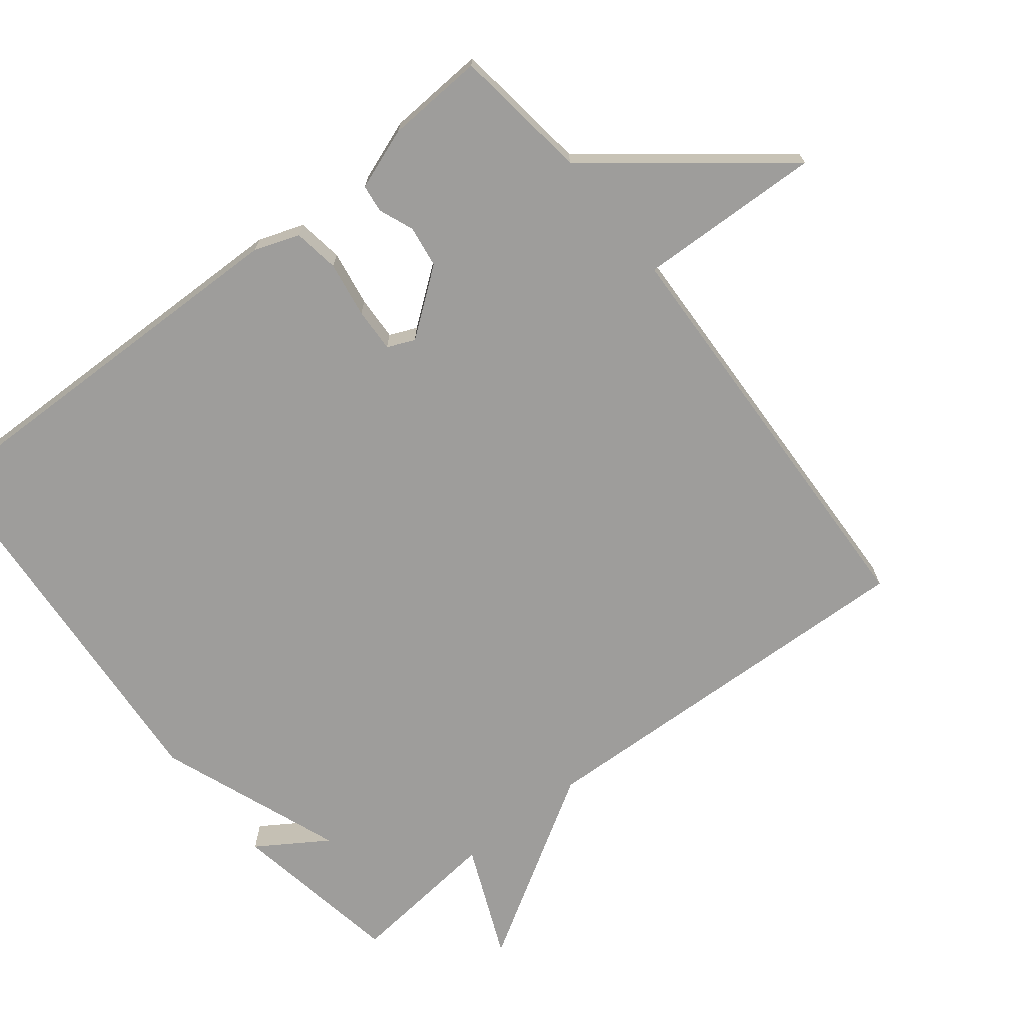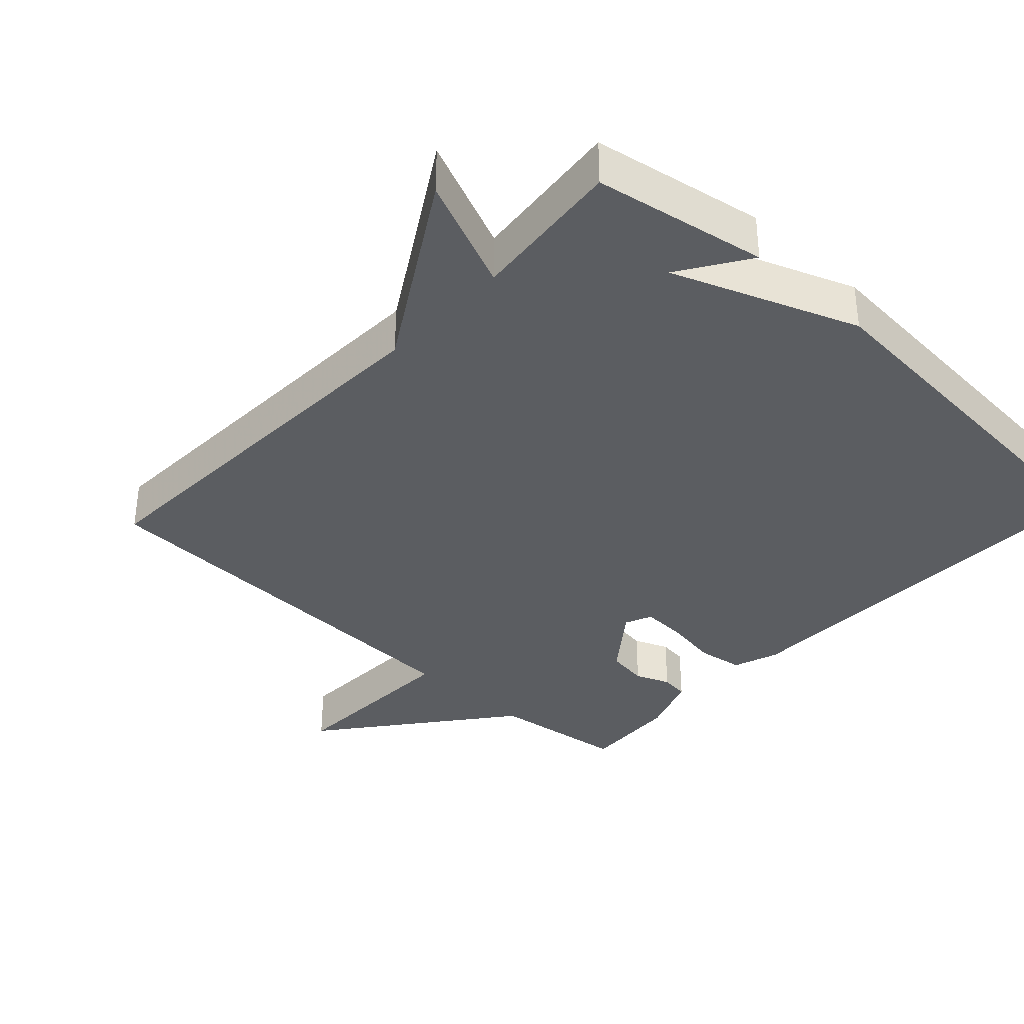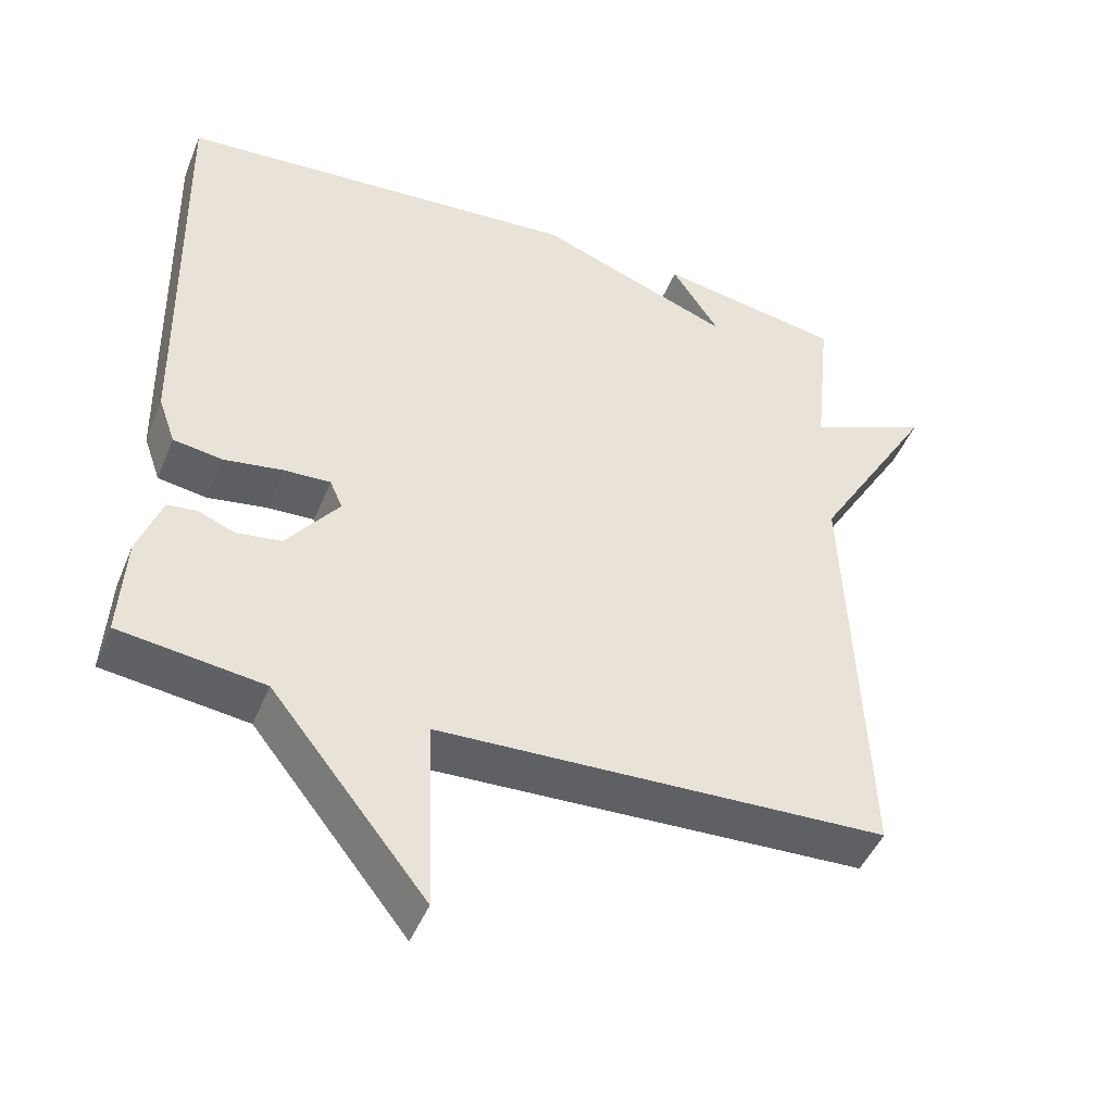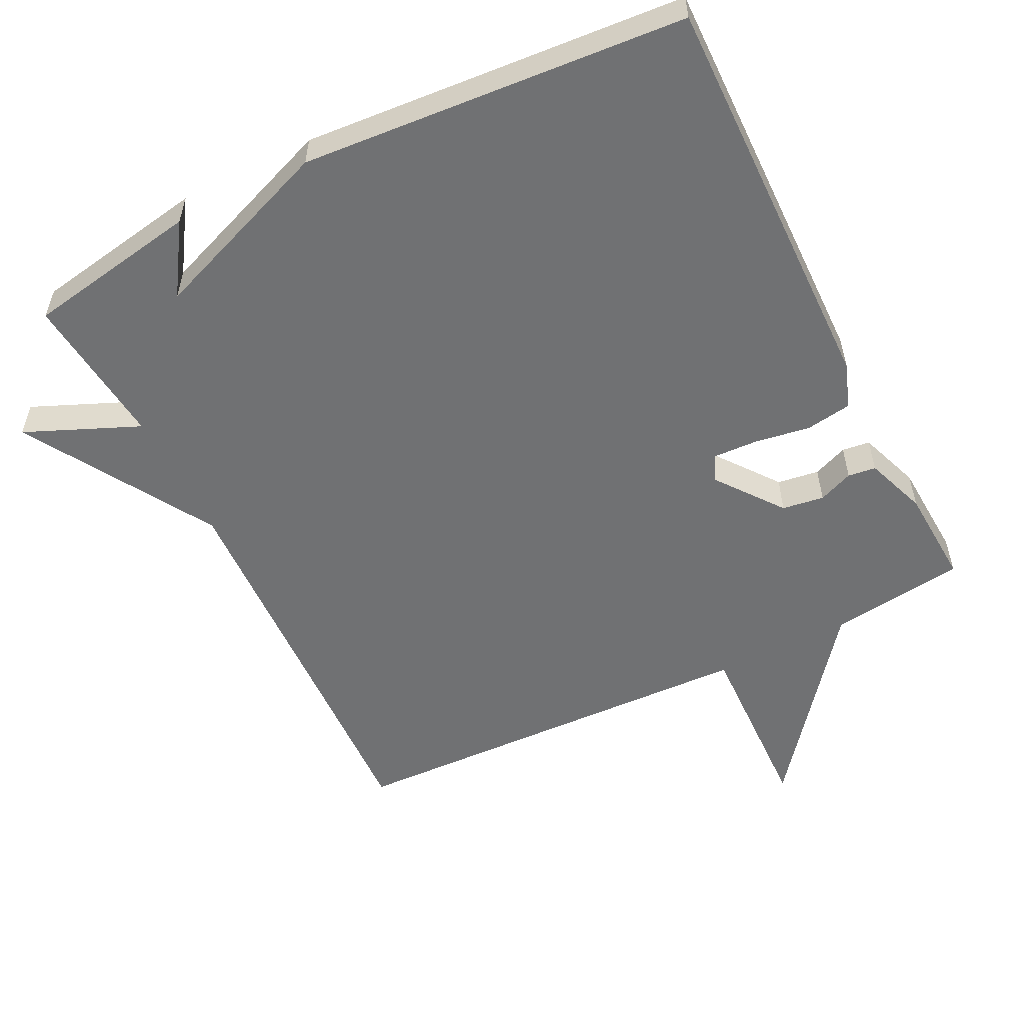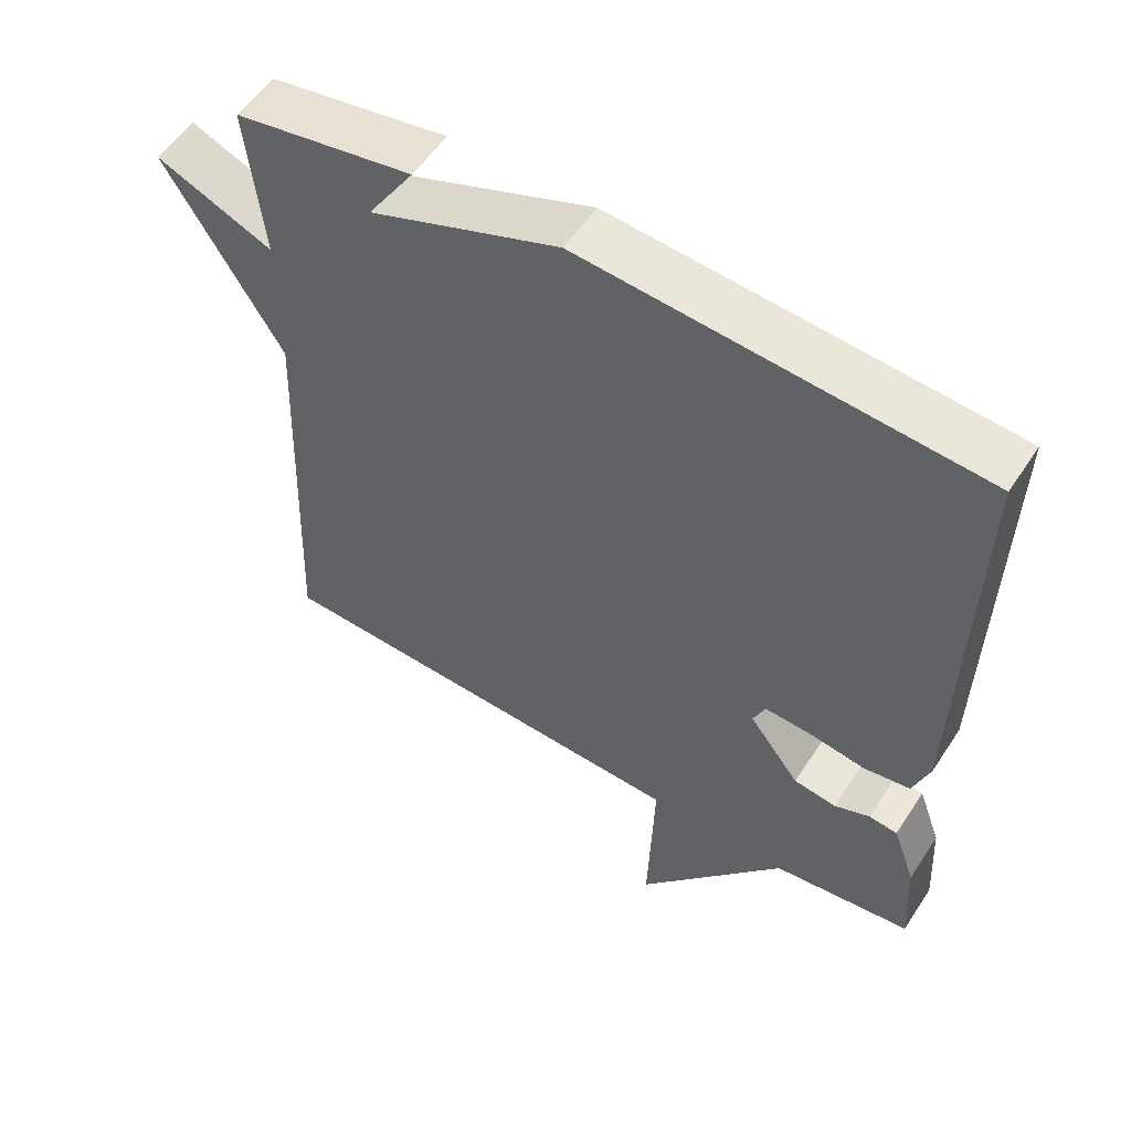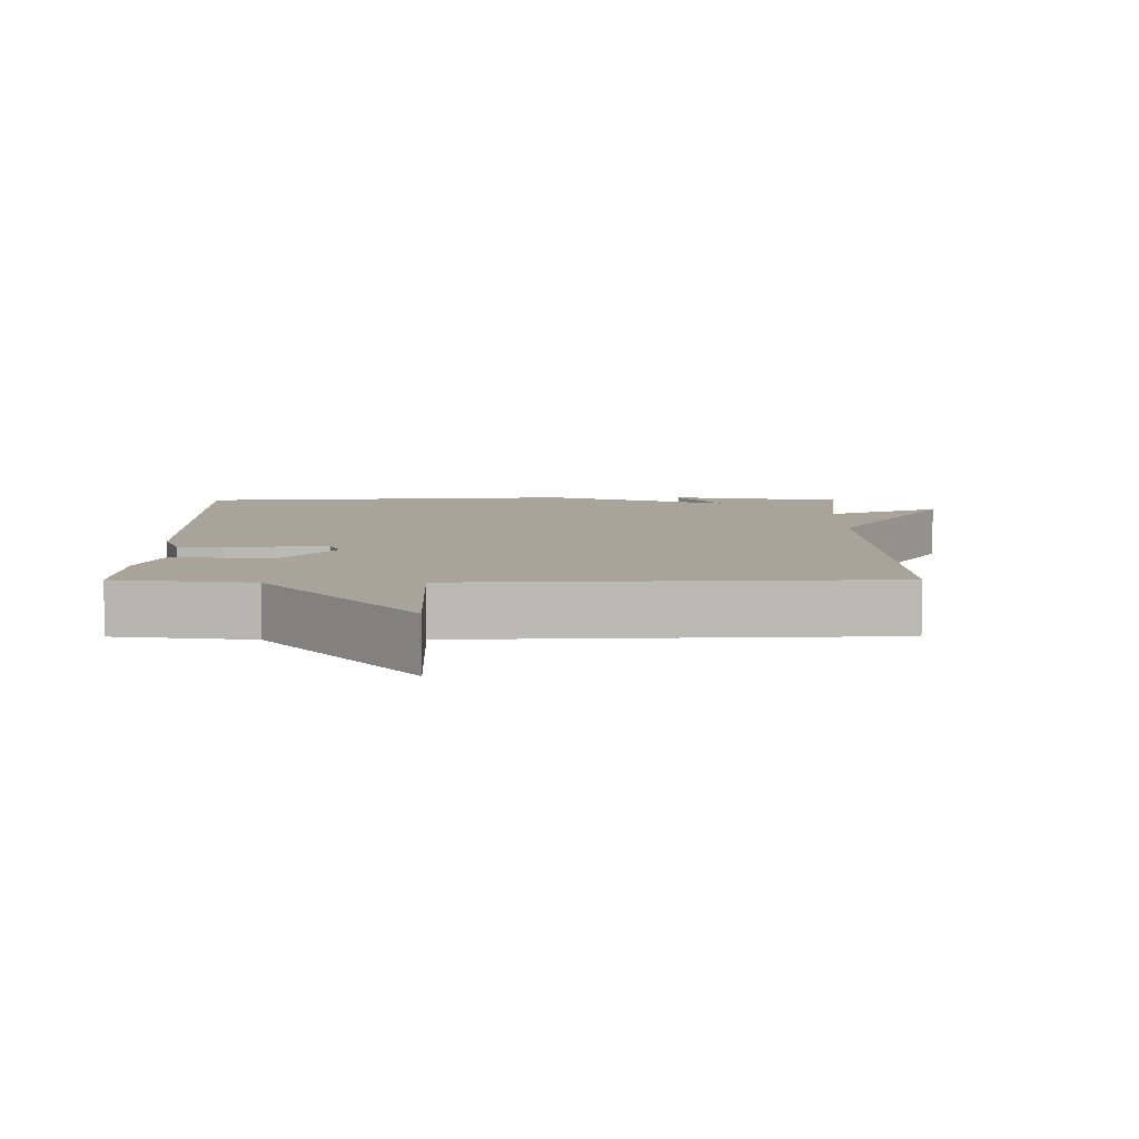
<metadata>
{"format":"obj","ext":"obj","renderer":"f3d","projection":"perspective","resolution":1024,"background":"white","views":[{"elev":-70.5,"azim":128.3,"up":"+Y"},{"elev":-35.9,"azim":-42.9,"up":"+Y"},{"elev":-46.6,"azim":158.3,"up":"+Z"},{"elev":-55.1,"azim":26.6,"up":"+Y"},{"elev":55.3,"azim":32.8,"up":"+Z"},{"elev":7.2,"azim":179.8,"up":"+Y"}]}
</metadata>
<code>
v -0.5 0.07 -0.5
v -0.477 0.07 0.08
v -0.64 0.07 0.35
v -0.477 0.07 0.28
v -0.5 0.07 0.5
v -0.251 0.07 0.543
v -0.316 0.07 0.443
v -0.051 0.07 0.543
v 0.5 0.07 0.5
v 0.488 0.07 -0.087
v 0.465 0.07 -0.152
v 0.399 0.07 -0.162
v 0.319 0.07 -0.149
v 0.256 0.07 -0.146
v 0.239 0.07 -0.185
v 0.31 0.07 -0.278
v 0.37 0.07 -0.287
v 0.42 0.07 -0.267
v 0.46 0.07 -0.272
v 0.492 0.07 -0.36
v 0.5 0.07 -0.5
v 0.305 0.07 -0.525
v 0.096 0.07 -0.789
v 0.105 0.07 -0.525
v -0.5 0 -0.5
v -0.477 0 0.08
v -0.64 0 0.35
v -0.477 0 0.28
v -0.5 0 0.5
v -0.251 0 0.543
v -0.316 0 0.443
v -0.051 0 0.543
v 0.5 0 0.5
v 0.488 0 -0.087
v 0.465 0 -0.152
v 0.399 0 -0.162
v 0.319 0 -0.149
v 0.256 0 -0.146
v 0.239 0 -0.185
v 0.31 0 -0.278
v 0.37 0 -0.287
v 0.42 0 -0.267
v 0.46 0 -0.272
v 0.492 0 -0.36
v 0.5 0 -0.5
v 0.305 0 -0.525
v 0.096 0 -0.789
v 0.105 0 -0.525
f 22 23 24
f 21 22 24
f 20 21 24
f 19 20 24
f 18 19 24
f 17 18 24
f 16 17 24 1
f 15 16 1 2
f 2 3 4
f 15 2 4
f 14 15 4
f 13 14 4 5
f 11 12 13
f 10 11 13
f 9 10 13
f 8 9 13
f 7 8 13
f 7 13 5
f 5 6 7
f 48 47 46
f 48 46 45
f 48 45 44
f 48 44 43
f 48 43 42
f 48 42 41
f 25 48 41 40
f 26 25 40 39
f 28 27 26
f 28 26 39
f 28 39 38
f 29 28 38 37
f 37 36 35
f 37 35 34
f 37 34 33
f 37 33 32
f 37 32 31
f 29 37 31
f 31 30 29
f 1 25 26 2
f 2 26 27 3
f 3 27 28 4
f 4 28 29 5
f 5 29 30 6
f 6 30 31 7
f 7 31 32 8
f 8 32 33 9
f 9 33 34 10
f 10 34 35 11
f 11 35 36 12
f 12 36 37 13
f 13 37 38 14
f 14 38 39 15
f 15 39 40 16
f 16 40 41 17
f 17 41 42 18
f 18 42 43 19
f 19 43 44 20
f 20 44 45 21
f 21 45 46 22
f 22 46 47 23
f 23 47 48 24
f 24 48 25 1

</code>
